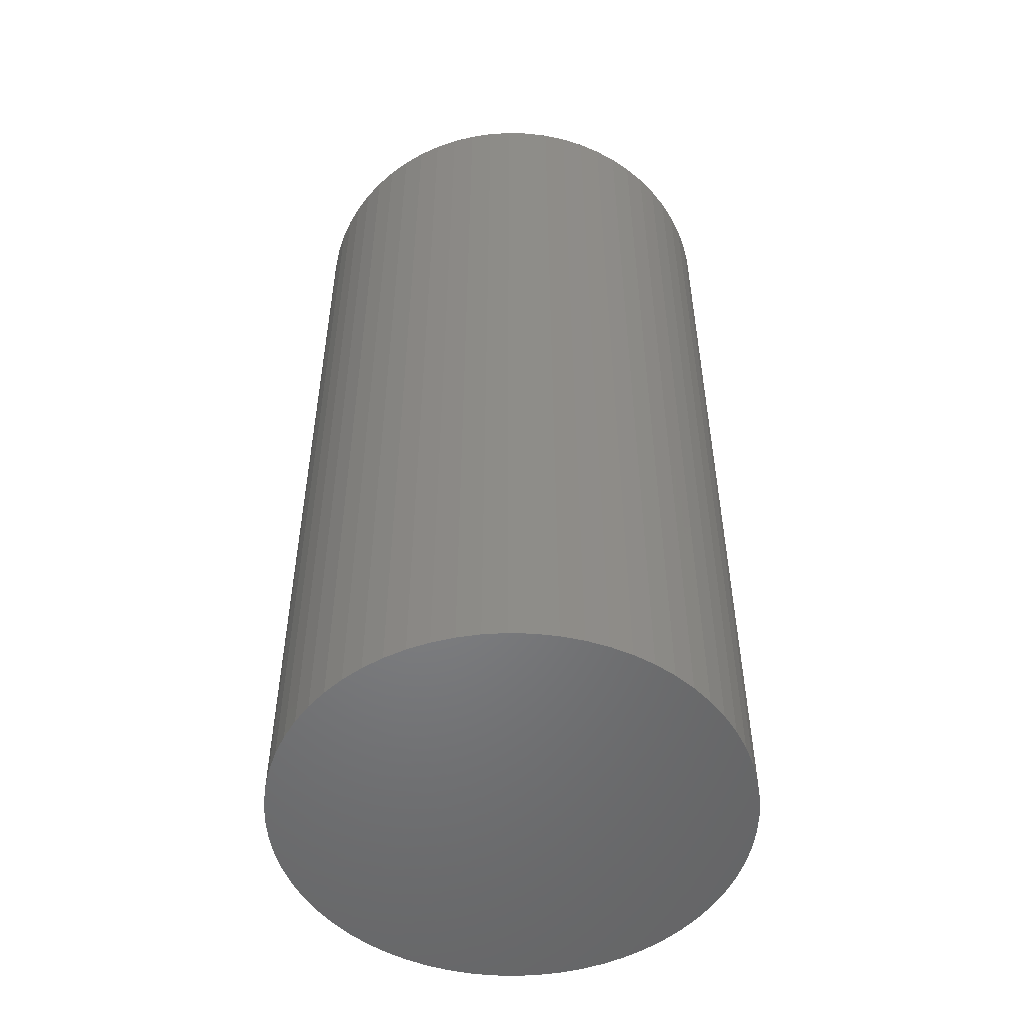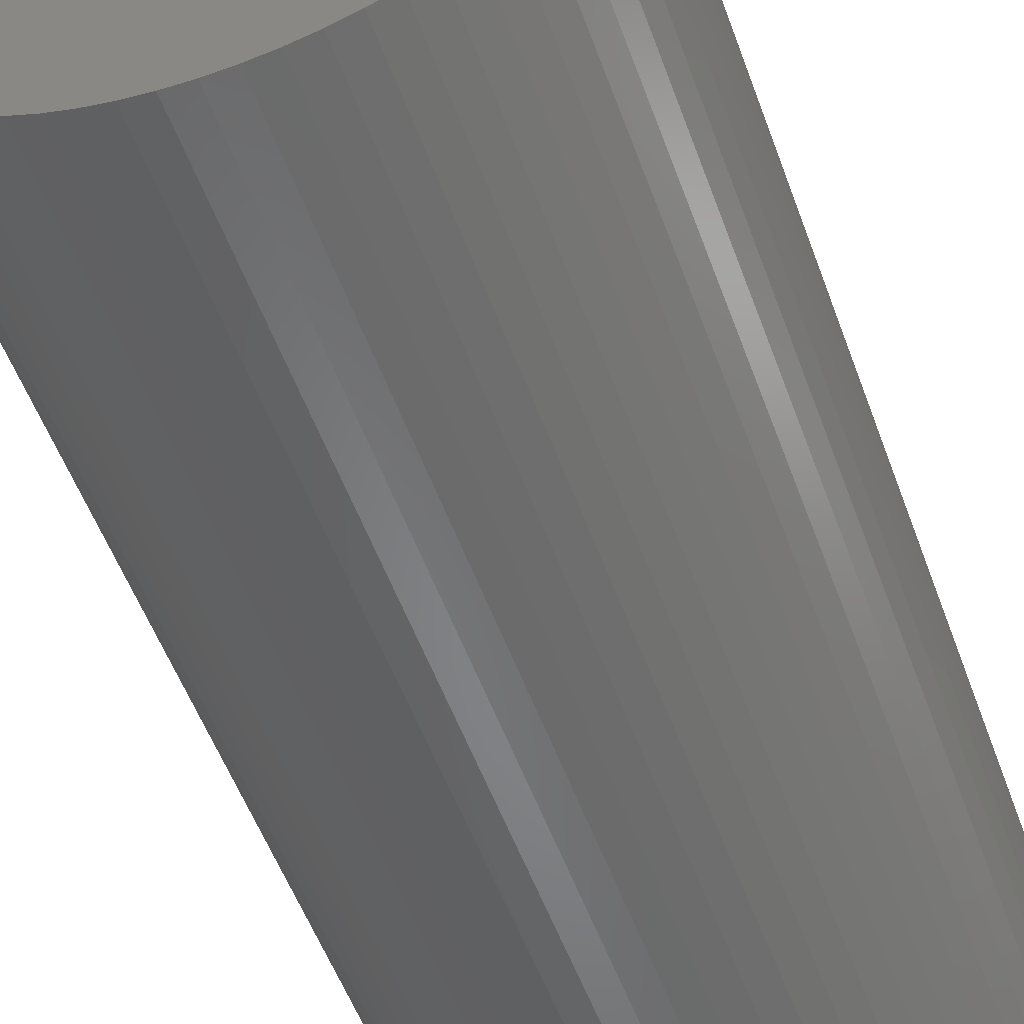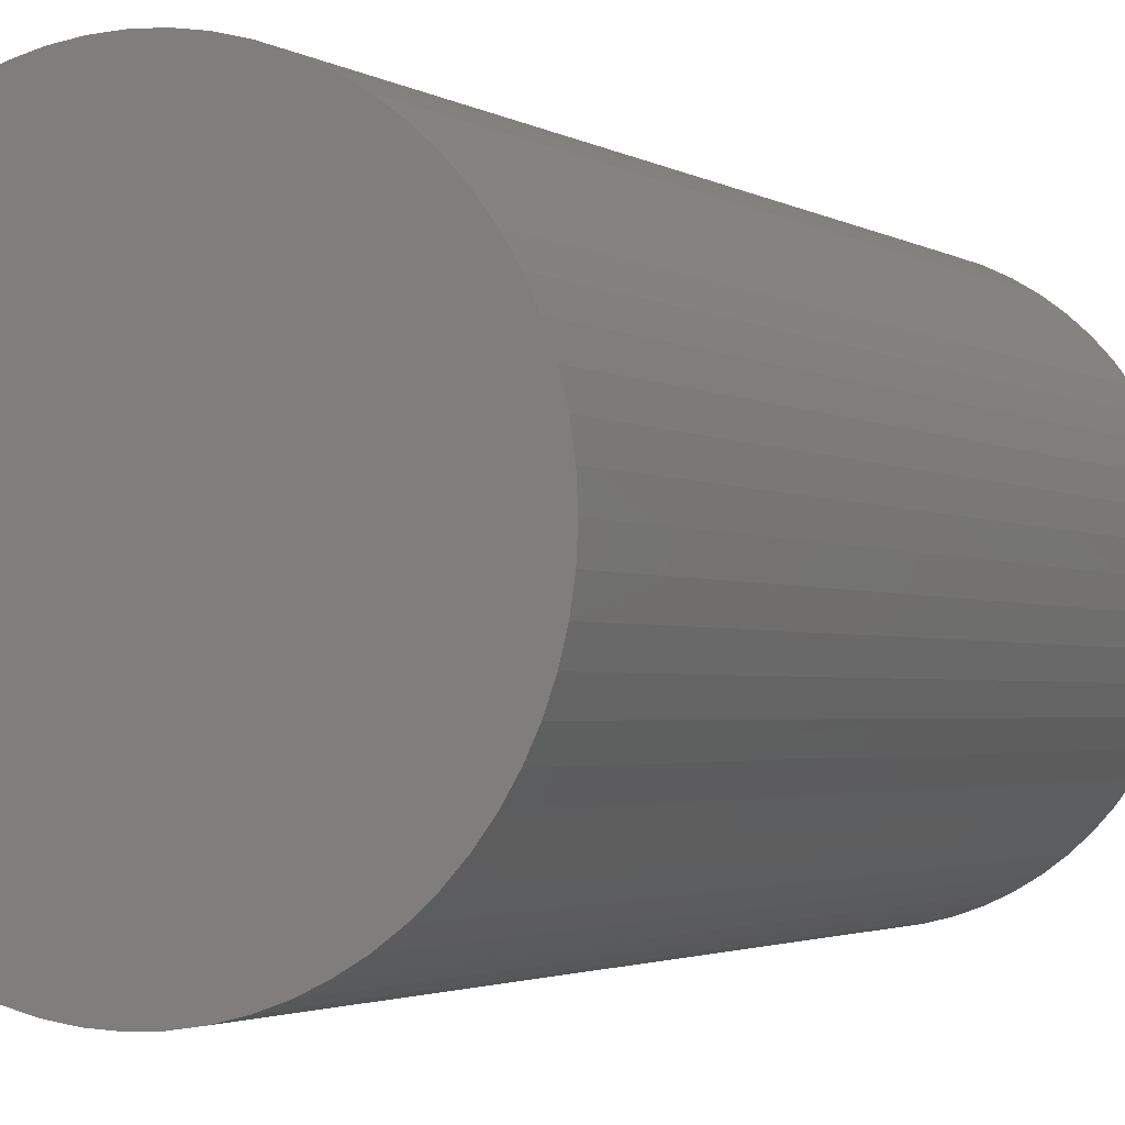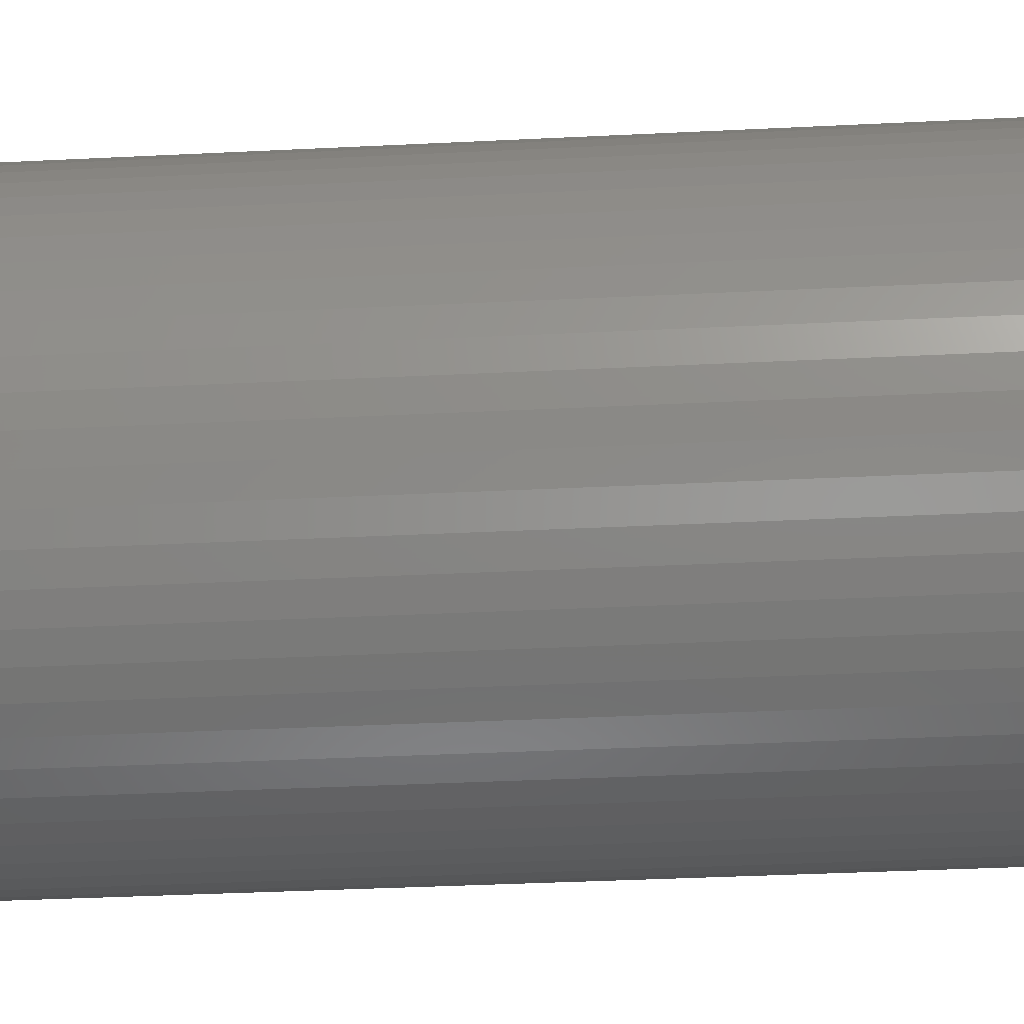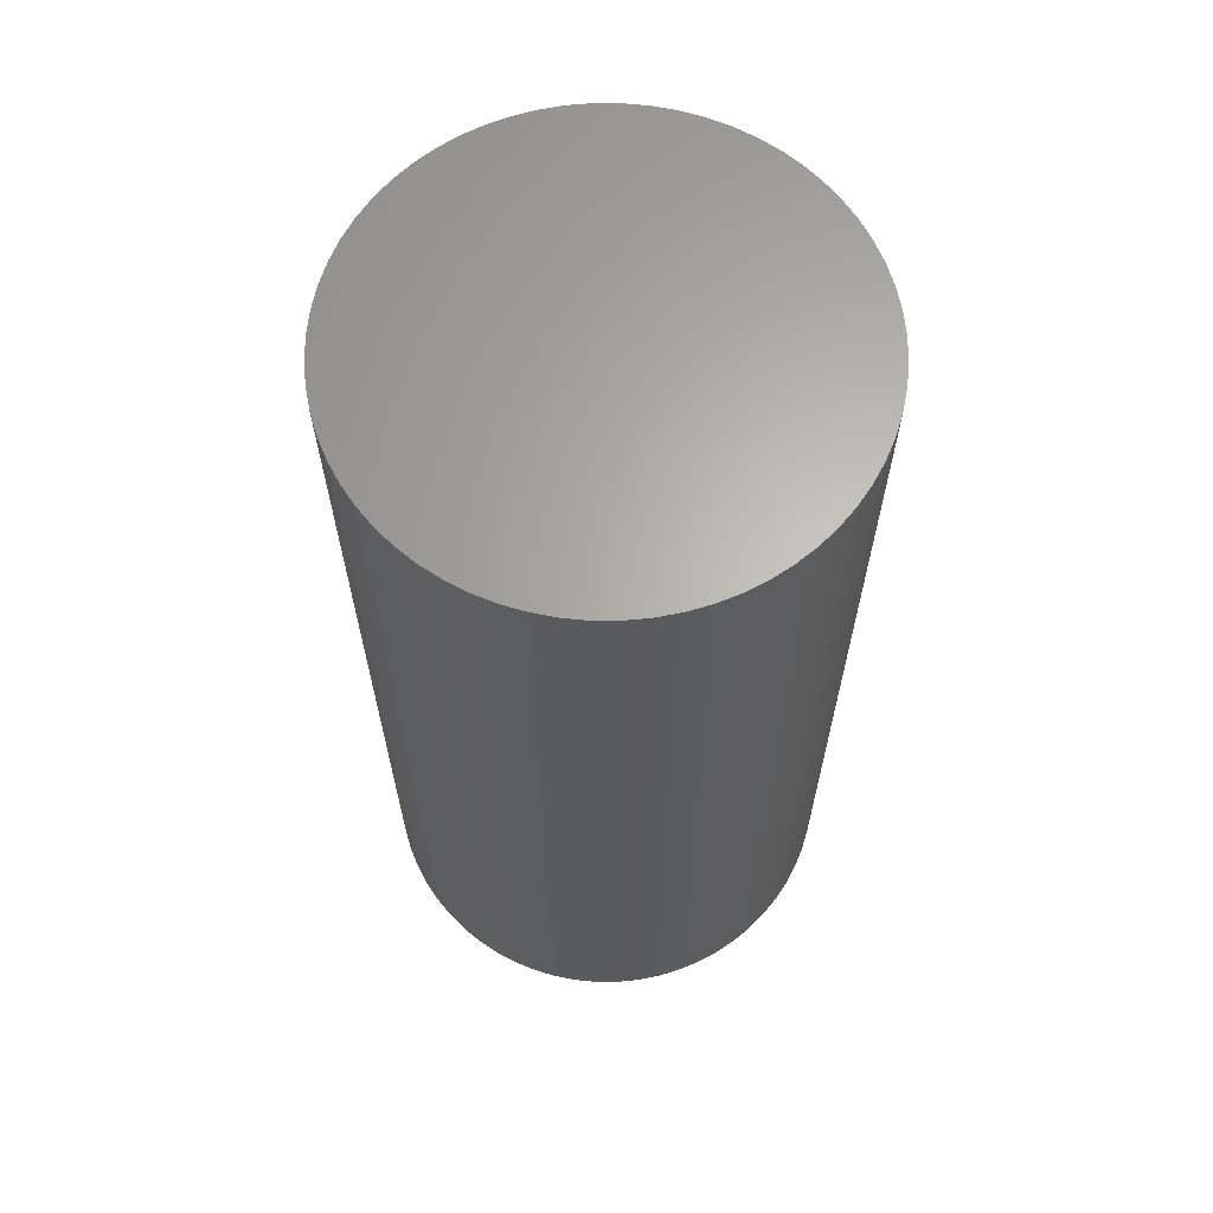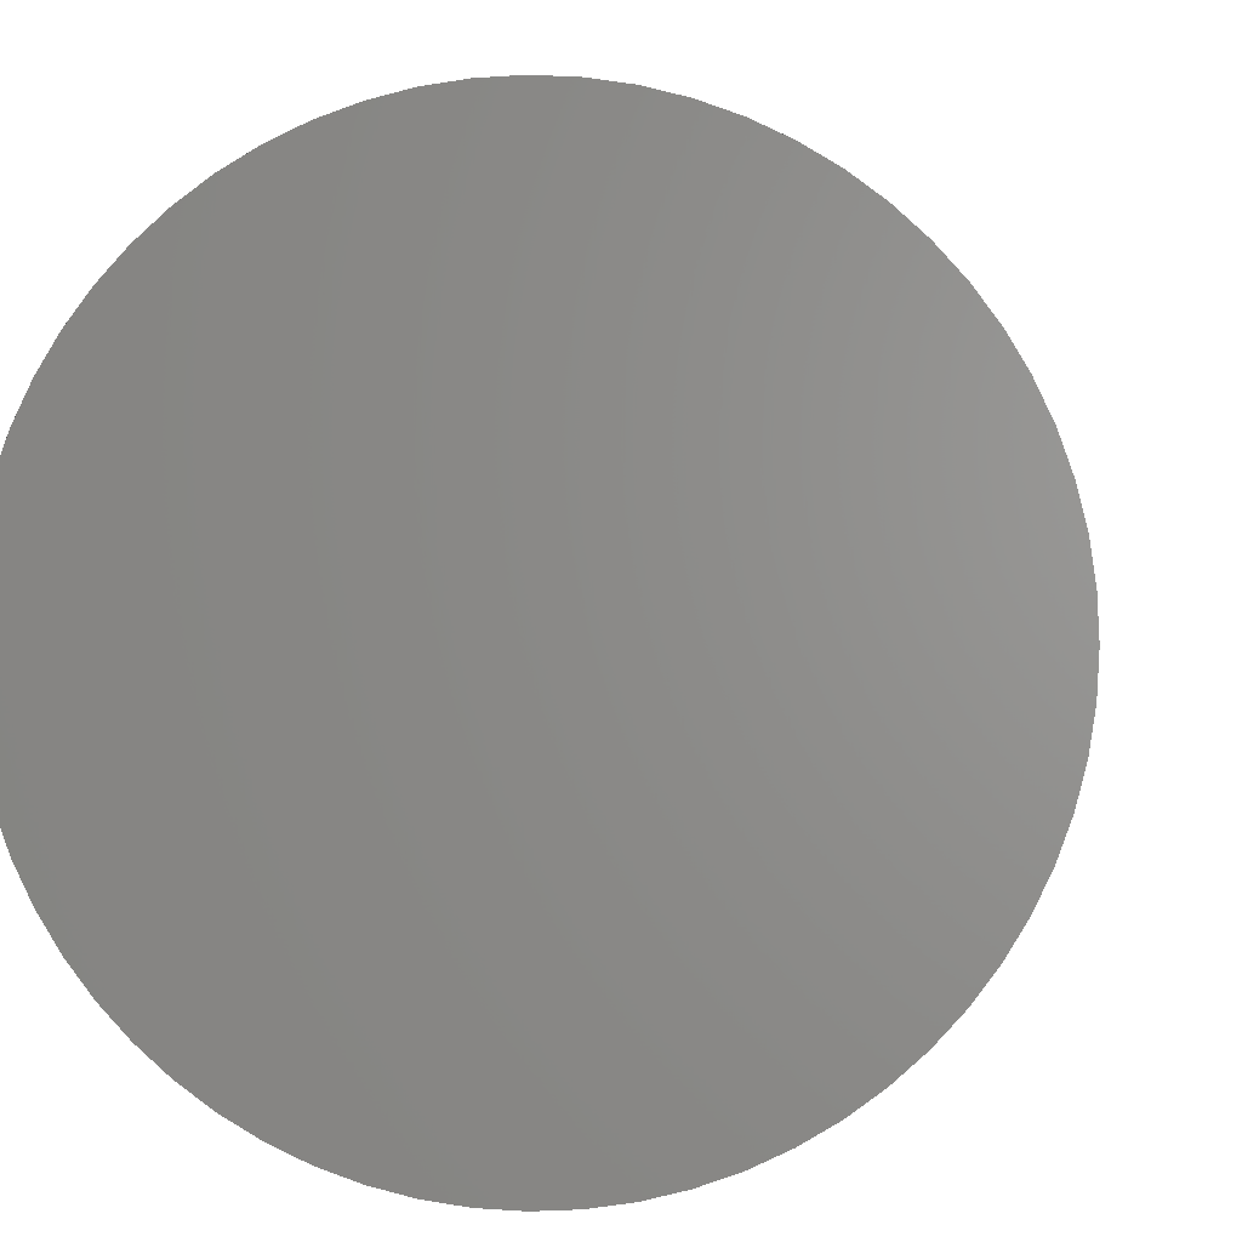
<metadata>
{"format":"stl","ext":"stl","renderer":"f3d","projection":"perspective","resolution":1024,"background":"white","views":[{"elev":-51.8,"azim":102.2,"up":"+Z"},{"elev":-54.0,"azim":-160.2,"up":"+Y"},{"elev":-2.2,"azim":-154.2,"up":"+Y"},{"elev":-36.7,"azim":-86.3,"up":"+Y"},{"elev":64.6,"azim":2.9,"up":"+Z"},{"elev":1.2,"azim":-175.3,"up":"+Y"}]}
</metadata>
<code>
# stl→obj: 194 verts, 384 faces
v 8 8.525 0
v 8 8.525 0.05
v 8.002 8.525 0.05
v 8.002 8.525 0
v 8 8.525 0.1
v 8.002 8.525 0.1
v 8.005 8.525 0.1
v 8.005 8.525 0.05
v 8.005 8.525 0
v 8.007 8.524 0.05
v 8.007 8.524 0
v 8.007 8.524 0.1
v 8.01 8.523 0.1
v 8.01 8.523 0.05
v 8.01 8.523 0
v 8.012 8.522 0.05
v 8.012 8.522 0
v 8.012 8.522 0.1
v 8.014 8.521 0.1
v 8.014 8.521 0.05
v 8.014 8.521 0
v 8.016 8.519 0.05
v 8.016 8.519 0
v 8.016 8.519 0.1
v 8.018 8.518 0.1
v 8.018 8.518 0.05
v 8.018 8.518 0
v 8.019 8.516 0.05
v 8.019 8.516 0
v 8.019 8.516 0.1
v 8.021 8.514 0.1
v 8.021 8.514 0.05
v 8.021 8.514 0
v 8.022 8.512 0.05
v 8.022 8.512 0
v 8.022 8.512 0.1
v 8.023 8.51 0.1
v 8.023 8.51 0.05
v 8.023 8.51 0
v 8.024 8.507 0.05
v 8.024 8.507 0
v 8.024 8.507 0.1
v 8.025 8.505 0.1
v 8.025 8.505 0.05
v 8.025 8.505 0
v 8.025 8.502 0.05
v 8.025 8.502 0
v 8.025 8.502 0.1
v 8.025 8.5 0.1
v 8.025 8.5 0.05
v 8.025 8.5 0
v 8.025 8.498 0.05
v 8.025 8.498 0
v 8.025 8.498 0.1
v 8.025 8.495 0.1
v 8.025 8.495 0.05
v 8.025 8.495 0
v 8.024 8.493 0.05
v 8.024 8.493 0
v 8.024 8.493 0.1
v 8.023 8.49 0.1
v 8.023 8.49 0.05
v 8.023 8.49 0
v 8.022 8.488 0.05
v 8.022 8.488 0
v 8.022 8.488 0.1
v 8.021 8.486 0.1
v 8.021 8.486 0.05
v 8.021 8.486 0
v 8.019 8.484 0.05
v 8.019 8.484 0
v 8.019 8.484 0.1
v 8.018 8.482 0.1
v 8.018 8.482 0.05
v 8.018 8.482 0
v 8.016 8.481 0.05
v 8.016 8.481 0
v 8.016 8.481 0.1
v 8.014 8.479 0.1
v 8.014 8.479 0.05
v 8.014 8.479 0
v 8.012 8.478 0.05
v 8.012 8.478 0
v 8.012 8.478 0.1
v 8.01 8.477 0.1
v 8.01 8.477 0.05
v 8.01 8.477 0
v 8.007 8.476 0.05
v 8.007 8.476 0
v 8.007 8.476 0.1
v 8.005 8.475 0.1
v 8.005 8.475 0.05
v 8.005 8.475 0
v 8.002 8.475 0.05
v 8.002 8.475 0
v 8.002 8.475 0.1
v 8 8.475 0.1
v 8 8.475 0.05
v 8 8.475 0
v 7.998 8.475 0.05
v 7.998 8.475 0
v 7.998 8.475 0.1
v 7.995 8.475 0.1
v 7.995 8.475 0.05
v 7.995 8.475 0
v 7.993 8.476 0.05
v 7.993 8.476 0
v 7.993 8.476 0.1
v 7.99 8.477 0.1
v 7.99 8.477 0.05
v 7.99 8.477 0
v 7.988 8.478 0.05
v 7.988 8.478 0
v 7.988 8.478 0.1
v 7.986 8.479 0.1
v 7.986 8.479 0.05
v 7.986 8.479 0
v 7.984 8.481 0.05
v 7.984 8.481 0
v 7.984 8.481 0.1
v 7.982 8.482 0.1
v 7.982 8.482 0.05
v 7.982 8.482 0
v 7.981 8.484 0.05
v 7.981 8.484 0
v 7.981 8.484 0.1
v 7.979 8.486 0.1
v 7.979 8.486 0.05
v 7.979 8.486 0
v 7.978 8.488 0.05
v 7.978 8.488 0
v 7.978 8.488 0.1
v 7.977 8.49 0.1
v 7.977 8.49 0.05
v 7.977 8.49 0
v 7.976 8.493 0.05
v 7.976 8.493 0
v 7.976 8.493 0.1
v 7.975 8.495 0.1
v 7.975 8.495 0.05
v 7.975 8.495 0
v 7.975 8.498 0.05
v 7.975 8.498 0
v 7.975 8.498 0.1
v 7.975 8.5 0.1
v 7.975 8.5 0.05
v 7.975 8.5 0
v 7.975 8.502 0.05
v 7.975 8.502 0
v 7.975 8.502 0.1
v 7.975 8.505 0.1
v 7.975 8.505 0.05
v 7.975 8.505 0
v 7.976 8.507 0.05
v 7.976 8.507 0
v 7.976 8.507 0.1
v 7.977 8.51 0.1
v 7.977 8.51 0.05
v 7.977 8.51 0
v 7.978 8.512 0.05
v 7.978 8.512 0
v 7.978 8.512 0.1
v 7.979 8.514 0.1
v 7.979 8.514 0.05
v 7.979 8.514 0
v 7.981 8.516 0.05
v 7.981 8.516 0
v 7.981 8.516 0.1
v 7.982 8.518 0.1
v 7.982 8.518 0.05
v 7.982 8.518 0
v 7.984 8.519 0.05
v 7.984 8.519 0
v 7.984 8.519 0.1
v 7.986 8.521 0.1
v 7.986 8.521 0.05
v 7.986 8.521 0
v 7.988 8.522 0.05
v 7.988 8.522 0
v 7.988 8.522 0.1
v 7.99 8.523 0.1
v 7.99 8.523 0.05
v 7.99 8.523 0
v 8 8.5 0.1
v 7.998 8.525 0.1
v 7.995 8.525 0.1
v 7.993 8.524 0.1
v 7.993 8.524 0.05
v 7.993 8.524 0
v 7.995 8.525 0.05
v 7.995 8.525 0
v 7.998 8.525 0.05
v 7.998 8.525 0
v 8 8.5 0
f 1 2 3
f 1 3 4
f 2 5 6
f 2 6 3
f 3 6 7
f 3 7 8
f 4 3 8
f 4 8 9
f 9 8 10
f 9 10 11
f 8 7 12
f 8 12 10
f 10 12 13
f 10 13 14
f 11 10 14
f 11 14 15
f 15 14 16
f 15 16 17
f 14 13 18
f 14 18 16
f 16 18 19
f 16 19 20
f 17 16 20
f 17 20 21
f 21 20 22
f 21 22 23
f 20 19 24
f 20 24 22
f 22 24 25
f 22 25 26
f 23 22 26
f 23 26 27
f 27 26 28
f 27 28 29
f 26 25 30
f 26 30 28
f 28 30 31
f 28 31 32
f 29 28 32
f 29 32 33
f 33 32 34
f 33 34 35
f 32 31 36
f 32 36 34
f 34 36 37
f 34 37 38
f 35 34 38
f 35 38 39
f 39 38 40
f 39 40 41
f 38 37 42
f 38 42 40
f 40 42 43
f 40 43 44
f 41 40 44
f 41 44 45
f 45 44 46
f 45 46 47
f 44 43 48
f 44 48 46
f 46 48 49
f 46 49 50
f 47 46 50
f 47 50 51
f 51 50 52
f 51 52 53
f 50 49 54
f 50 54 52
f 52 54 55
f 52 55 56
f 53 52 56
f 53 56 57
f 57 56 58
f 57 58 59
f 56 55 60
f 56 60 58
f 58 60 61
f 58 61 62
f 59 58 62
f 59 62 63
f 63 62 64
f 63 64 65
f 62 61 66
f 62 66 64
f 64 66 67
f 64 67 68
f 65 64 68
f 65 68 69
f 69 68 70
f 69 70 71
f 68 67 72
f 68 72 70
f 70 72 73
f 70 73 74
f 71 70 74
f 71 74 75
f 75 74 76
f 75 76 77
f 74 73 78
f 74 78 76
f 76 78 79
f 76 79 80
f 77 76 80
f 77 80 81
f 81 80 82
f 81 82 83
f 80 79 84
f 80 84 82
f 82 84 85
f 82 85 86
f 83 82 86
f 83 86 87
f 87 86 88
f 87 88 89
f 86 85 90
f 86 90 88
f 88 90 91
f 88 91 92
f 89 88 92
f 89 92 93
f 93 92 94
f 93 94 95
f 92 91 96
f 92 96 94
f 94 96 97
f 94 97 98
f 95 94 98
f 95 98 99
f 99 98 100
f 99 100 101
f 98 97 102
f 98 102 100
f 100 102 103
f 100 103 104
f 101 100 104
f 101 104 105
f 105 104 106
f 105 106 107
f 104 103 108
f 104 108 106
f 106 108 109
f 106 109 110
f 107 106 110
f 107 110 111
f 111 110 112
f 111 112 113
f 110 109 114
f 110 114 112
f 112 114 115
f 112 115 116
f 113 112 116
f 113 116 117
f 117 116 118
f 117 118 119
f 116 115 120
f 116 120 118
f 118 120 121
f 118 121 122
f 119 118 122
f 119 122 123
f 123 122 124
f 123 124 125
f 122 121 126
f 122 126 124
f 124 126 127
f 124 127 128
f 125 124 128
f 125 128 129
f 129 128 130
f 129 130 131
f 128 127 132
f 128 132 130
f 130 132 133
f 130 133 134
f 131 130 134
f 131 134 135
f 135 134 136
f 135 136 137
f 134 133 138
f 134 138 136
f 136 138 139
f 136 139 140
f 137 136 140
f 137 140 141
f 141 140 142
f 141 142 143
f 140 139 144
f 140 144 142
f 142 144 145
f 142 145 146
f 143 142 146
f 143 146 147
f 147 146 148
f 147 148 149
f 146 145 150
f 146 150 148
f 148 150 151
f 148 151 152
f 149 148 152
f 149 152 153
f 153 152 154
f 153 154 155
f 152 151 156
f 152 156 154
f 154 156 157
f 154 157 158
f 155 154 158
f 155 158 159
f 159 158 160
f 159 160 161
f 158 157 162
f 158 162 160
f 160 162 163
f 160 163 164
f 161 160 164
f 161 164 165
f 165 164 166
f 165 166 167
f 164 163 168
f 164 168 166
f 166 168 169
f 166 169 170
f 167 166 170
f 167 170 171
f 171 170 172
f 171 172 173
f 170 169 174
f 170 174 172
f 172 174 175
f 172 175 176
f 173 172 176
f 173 176 177
f 177 176 178
f 177 178 179
f 176 175 180
f 176 180 178
f 178 180 181
f 178 181 182
f 179 178 182
f 179 182 183
f 7 6 184
f 7 184 12
f 5 185 184
f 5 184 6
f 186 187 184
f 186 184 185
f 181 180 184
f 181 184 187
f 175 174 184
f 175 184 180
f 169 168 184
f 169 184 174
f 163 162 184
f 163 184 168
f 157 156 184
f 157 184 162
f 151 150 184
f 151 184 156
f 145 144 184
f 145 184 150
f 139 138 184
f 139 184 144
f 133 132 184
f 133 184 138
f 127 126 184
f 127 184 132
f 121 120 184
f 121 184 126
f 115 114 184
f 115 184 120
f 109 108 184
f 109 184 114
f 103 102 184
f 103 184 108
f 97 96 184
f 97 184 102
f 91 90 184
f 91 184 96
f 85 84 184
f 85 184 90
f 79 78 184
f 79 184 84
f 73 72 184
f 73 184 78
f 67 66 184
f 67 184 72
f 61 60 184
f 61 184 66
f 55 54 184
f 55 184 60
f 49 48 184
f 49 184 54
f 43 42 184
f 43 184 48
f 37 36 184
f 37 184 42
f 31 30 184
f 31 184 36
f 25 24 184
f 25 184 30
f 19 18 184
f 19 184 24
f 13 12 184
f 13 184 18
f 183 182 188
f 183 188 189
f 182 181 187
f 182 187 188
f 188 187 186
f 188 186 190
f 189 188 190
f 189 190 191
f 191 190 192
f 191 192 193
f 190 186 185
f 190 185 192
f 192 185 5
f 192 5 2
f 193 192 2
f 193 2 1
f 1 4 194
f 1 194 193
f 9 11 194
f 9 194 4
f 15 17 194
f 15 194 11
f 21 23 194
f 21 194 17
f 27 29 194
f 27 194 23
f 33 35 194
f 33 194 29
f 39 41 194
f 39 194 35
f 45 47 194
f 45 194 41
f 51 53 194
f 51 194 47
f 57 59 194
f 57 194 53
f 63 65 194
f 63 194 59
f 69 71 194
f 69 194 65
f 75 77 194
f 75 194 71
f 81 83 194
f 81 194 77
f 87 89 194
f 87 194 83
f 93 95 194
f 93 194 89
f 99 101 194
f 99 194 95
f 105 107 194
f 105 194 101
f 111 113 194
f 111 194 107
f 117 119 194
f 117 194 113
f 123 125 194
f 123 194 119
f 129 131 194
f 129 194 125
f 135 137 194
f 135 194 131
f 141 143 194
f 141 194 137
f 147 149 194
f 147 194 143
f 153 155 194
f 153 194 149
f 159 161 194
f 159 194 155
f 165 167 194
f 165 194 161
f 171 173 194
f 171 194 167
f 177 179 194
f 177 194 173
f 183 189 194
f 183 194 179
f 191 193 194
f 191 194 189

</code>
